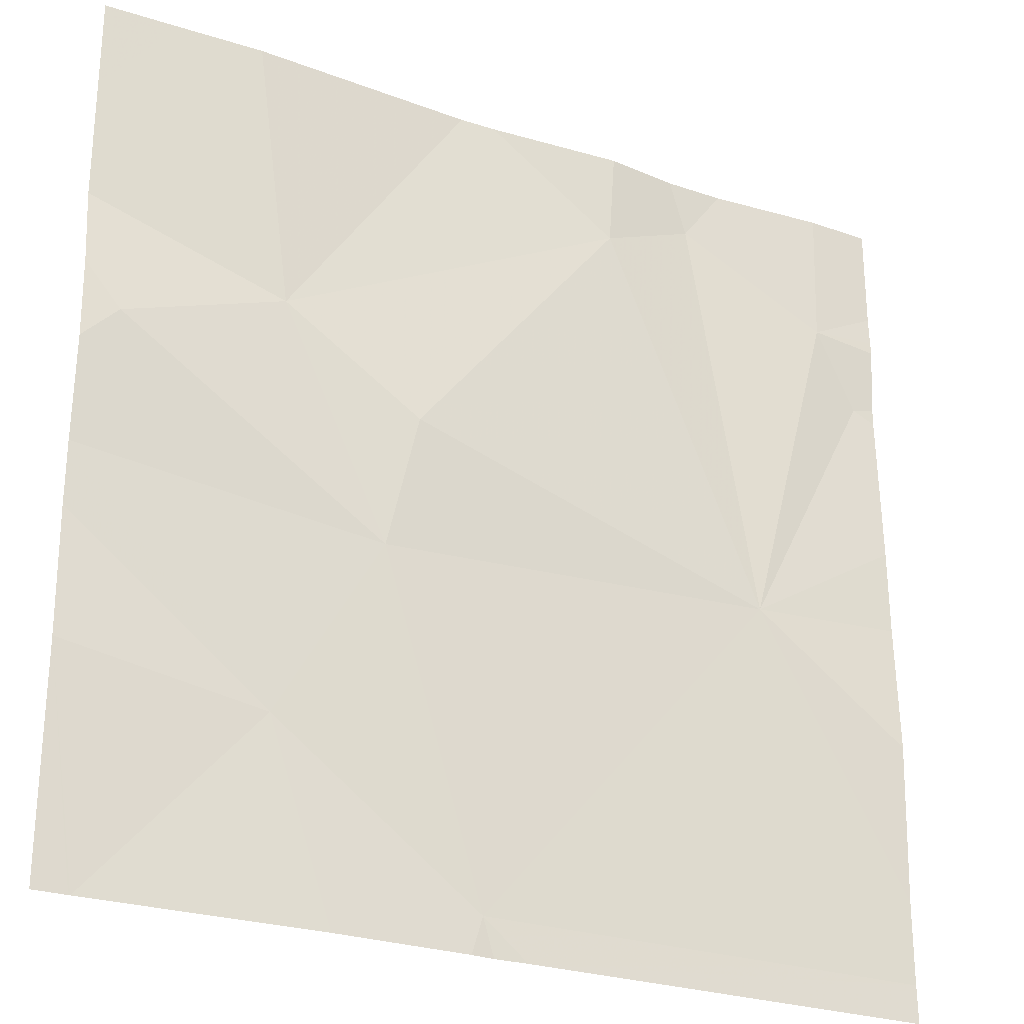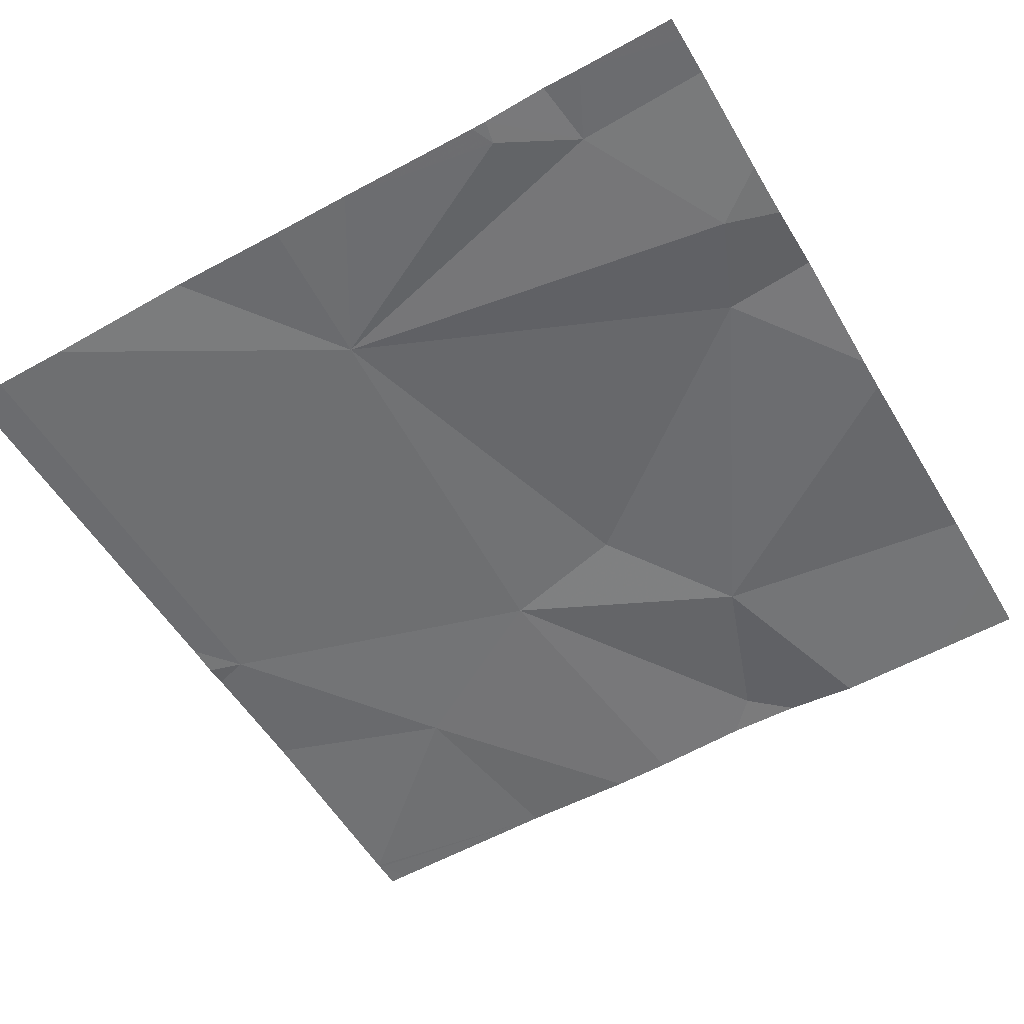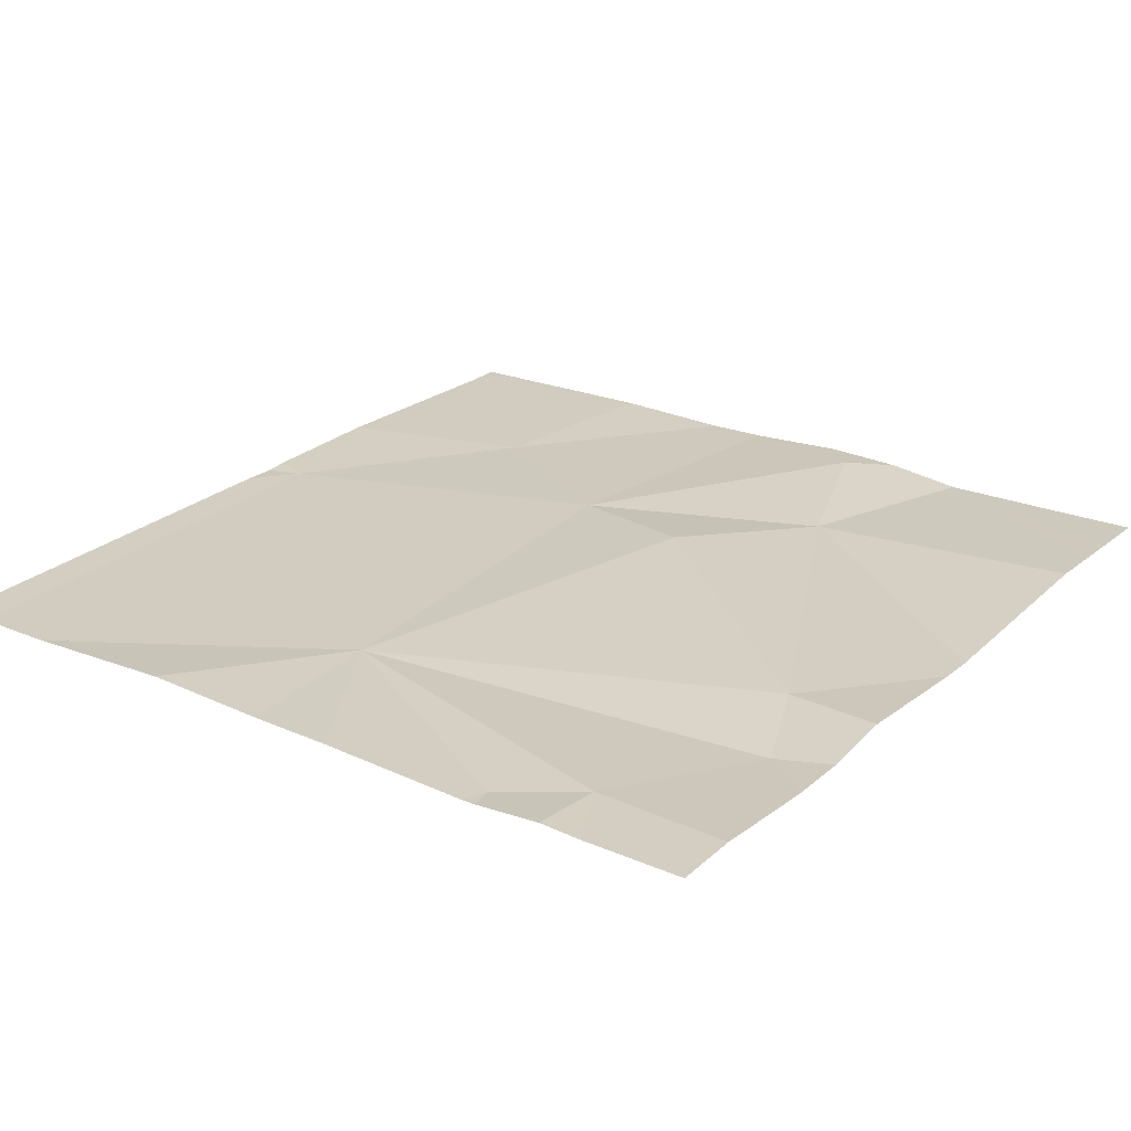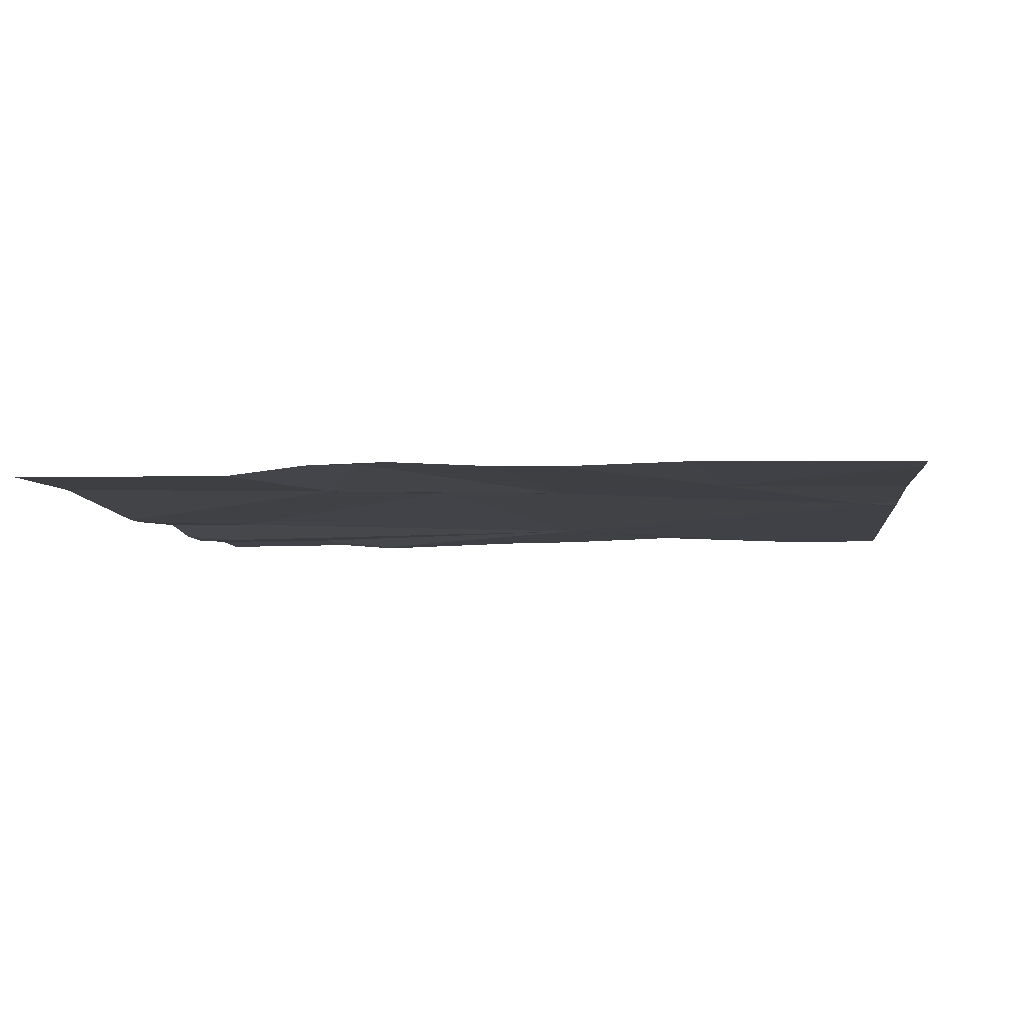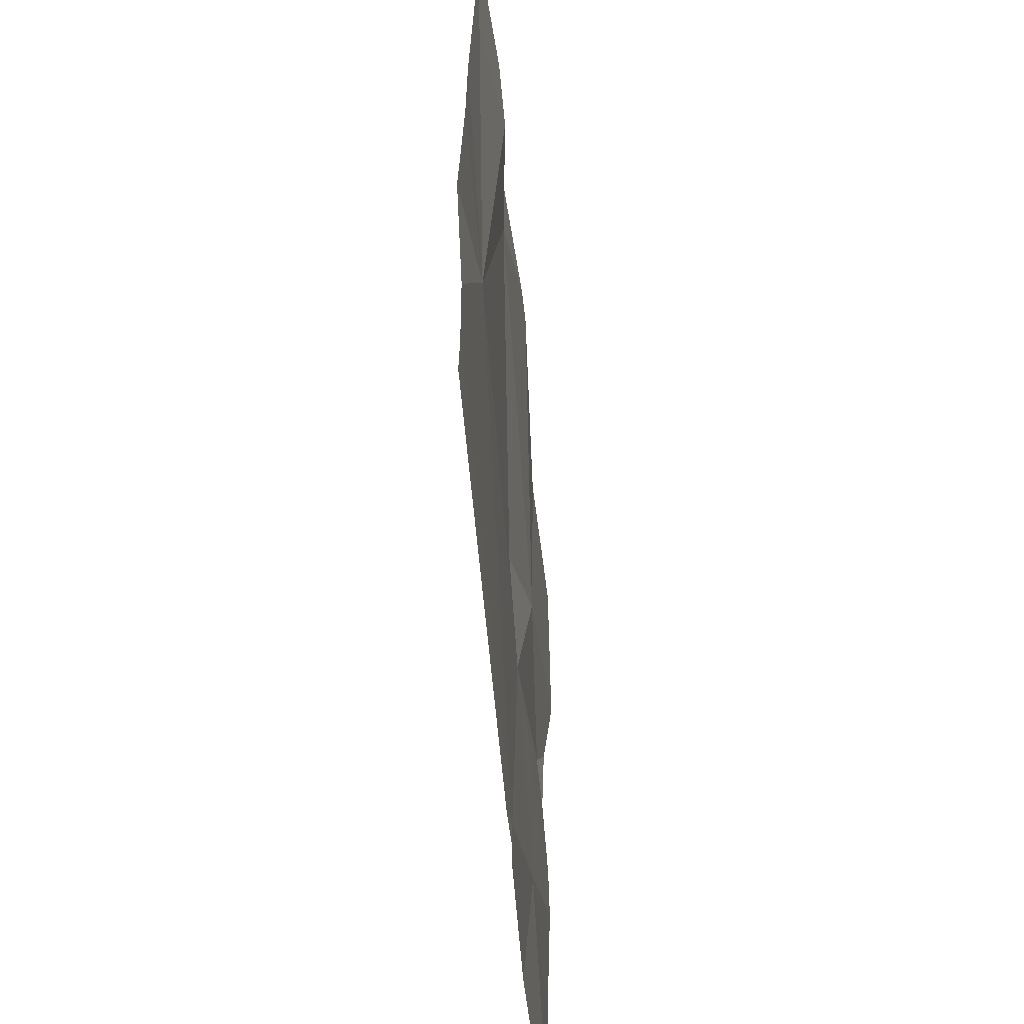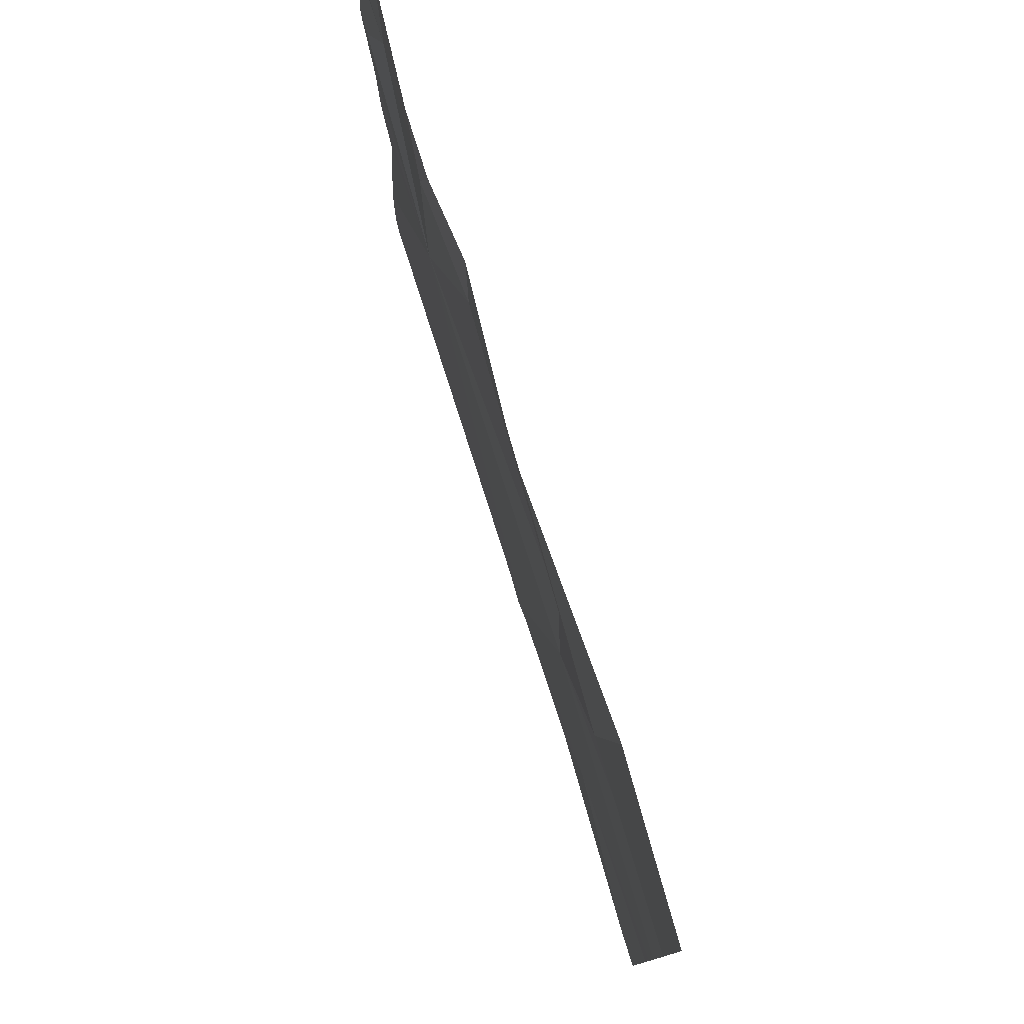
<metadata>
{"format":"obj","ext":"obj","renderer":"f3d","projection":"perspective","resolution":1024,"background":"white","views":[{"elev":-26.2,"azim":-27.3,"up":"+Y"},{"elev":-55.6,"azim":120.2,"up":"+Z"},{"elev":23.4,"azim":126.1,"up":"+Z"},{"elev":-4.6,"azim":-83.4,"up":"+Z"},{"elev":-54.5,"azim":96.0,"up":"+Y"},{"elev":79.0,"azim":-106.4,"up":"+Y"}]}
</metadata>
<code>
v -63.35 231.5 494.1
v -63.33 231.5 494.1
v -63 232 494.1
v -63.45 231.9 494.1
v -63.42 232.1 494.1
v -63.18 232.4 494.1
v -63.29 231.5 494.1
v -63.75 231.5 494.1
v -62.91 232.3 494
v -62.86 232.2 494
v -63.75 231.5 494.1
v -63.5 231.5 494.1
v -63.34 231.6 494.1
v -62.9 232.5 494
v -63.57 231.7 494.1
v -63.75 231.5 494.1
v -63.03 232.5 494
v -63.32 232.5 494
v -63.57 232.2 494.1
v -63.07 232.4 494
v -63.09 232.5 494
v -63.74 232.1 494.1
v -62.83 232.2 494
v -62.83 231.8 494.1
v -62.83 231.7 494
v -62.83 232.1 494
v -62.83 232 494
v -63.78 232.3 494.1
v -63.78 232.2 494.1
v -63.78 232 494.1
v -63.78 232.1 494.1
v -63.78 231.8 494.1
v -63.78 231.9 494.1
v -63.78 232.4 494.1
v -63.78 231.6 494.1
v -63.17 232.5 494.1
v -62.83 232.3 494
v -62.83 232.3 494
v -62.83 232.2 494
v -62.83 232.4 494
v -62.83 231.6 494
v -63.36 232.5 494
v -63.78 231.5 494.1
v -62.83 231.5 494
v -62.83 231.5 494
v -63.61 232.5 494.1
v -63.7 232.5 494.1
v -63.67 232.5 494.1
v -63.78 232.5 494.1
v -62.86 232.5 494
v -62.83 232.5 494
f 44 41 7
f 19 5 6
f 13 3 4
f 4 3 5
f 6 5 3
f 9 10 23
f 46 19 42
f 8 32 16
f 20 9 14
f 36 20 21
f 14 40 50
f 25 13 41
f 42 19 18
f 13 15 12
f 18 6 36
f 15 13 4
f 4 5 19
f 19 6 18
f 9 20 3
f 21 20 17
f 16 35 43
f 10 3 26
f 3 20 6
f 9 3 10
f 22 19 28
f 30 22 31
f 38 9 37
f 19 22 4
f 37 9 23
f 11 32 8
f 23 10 39
f 47 28 48
f 15 4 30
f 2 13 1
f 28 19 46
f 29 22 28
f 30 4 22
f 24 3 25
f 25 3 13
f 31 22 29
f 32 15 33
f 7 13 2
f 36 6 20
f 33 15 30
f 26 3 27
f 27 3 24
f 32 35 16
f 17 20 14
f 1 13 12
f 11 15 32
f 39 10 26
f 14 9 40
f 40 9 38
f 41 13 7
f 12 15 11
f 45 41 44
f 47 34 28
f 48 28 46
f 49 34 47
f 50 40 51

</code>
